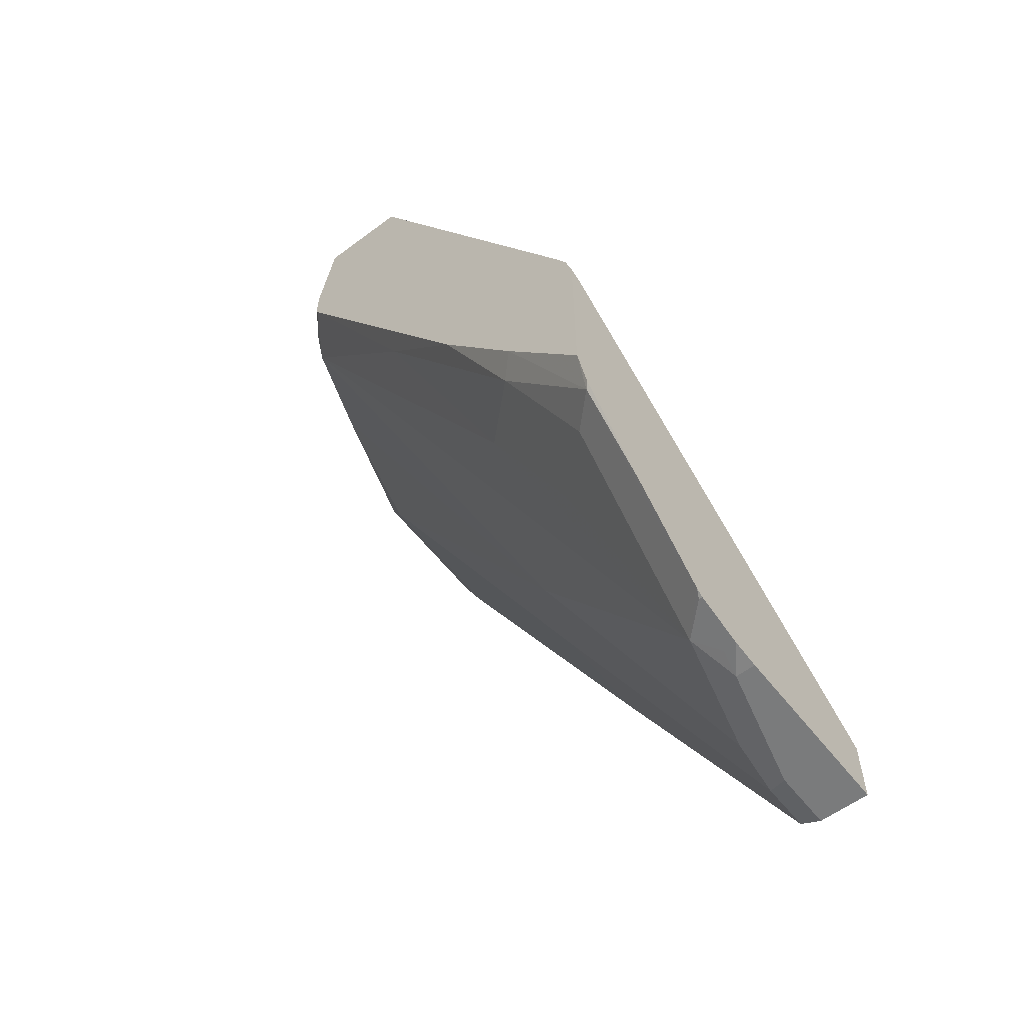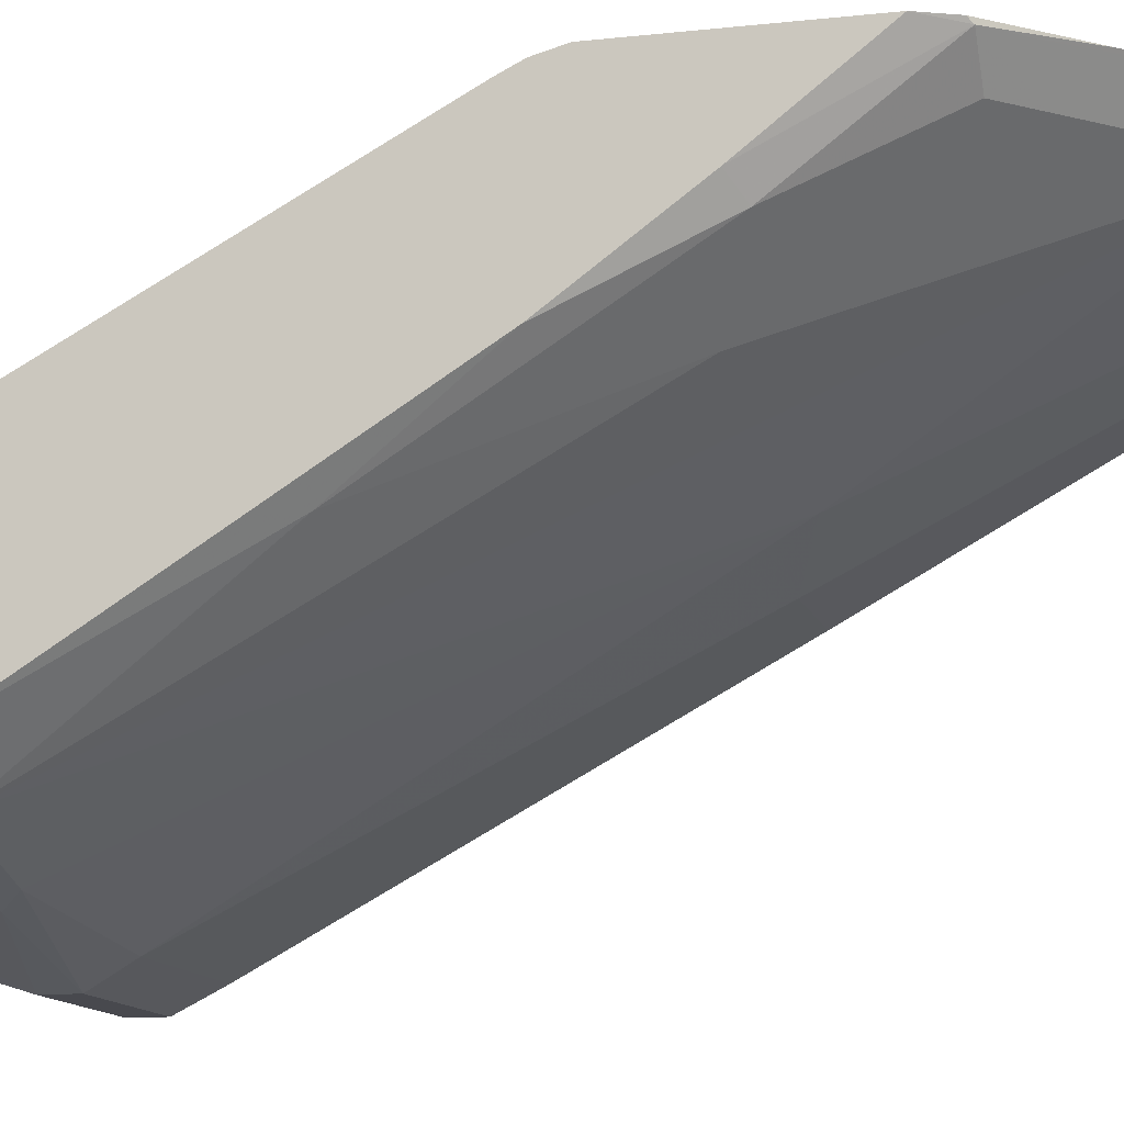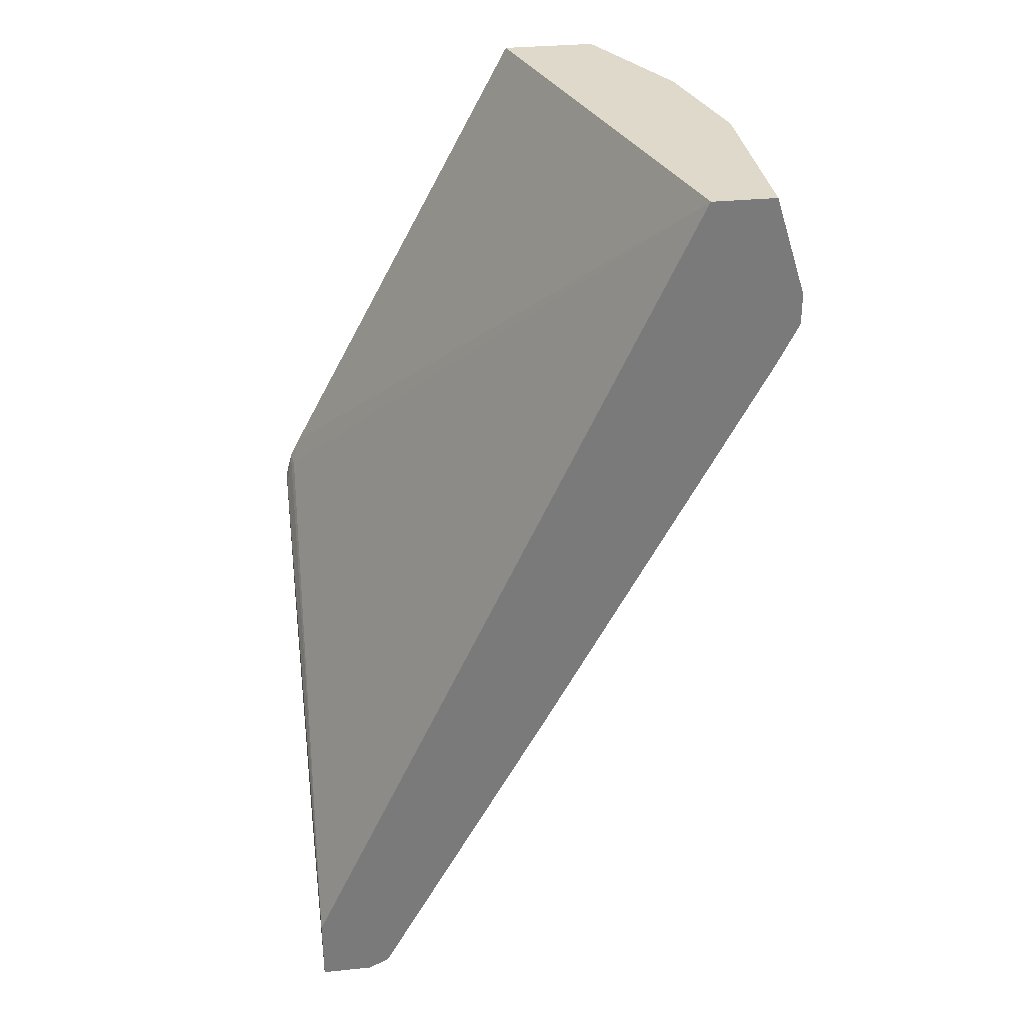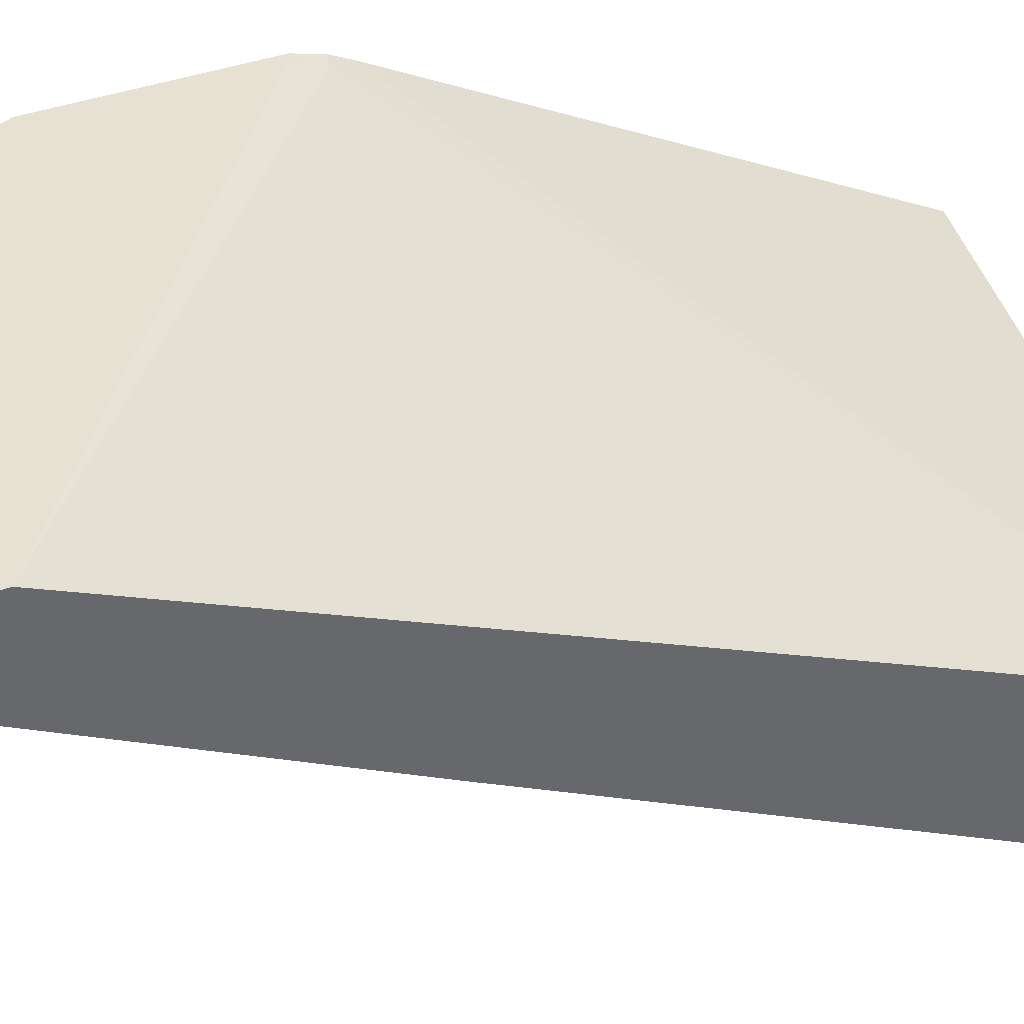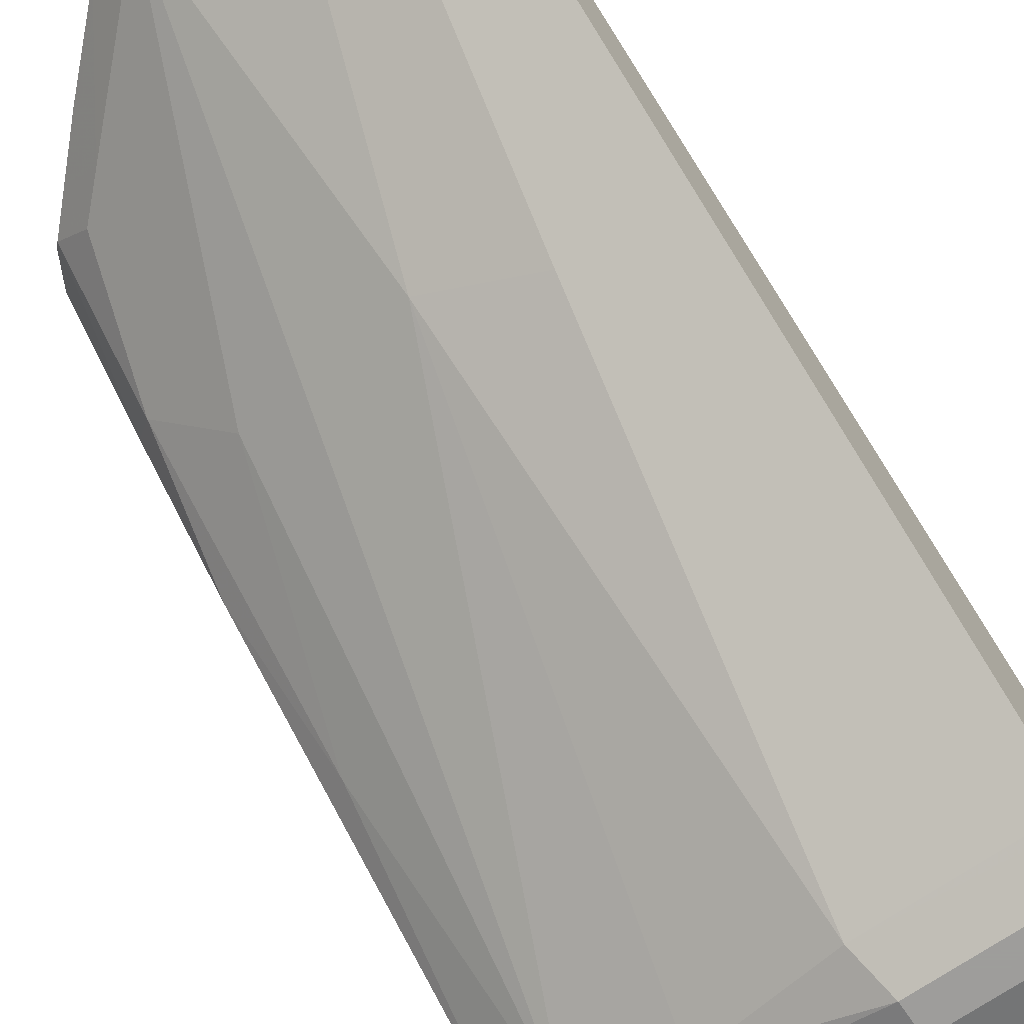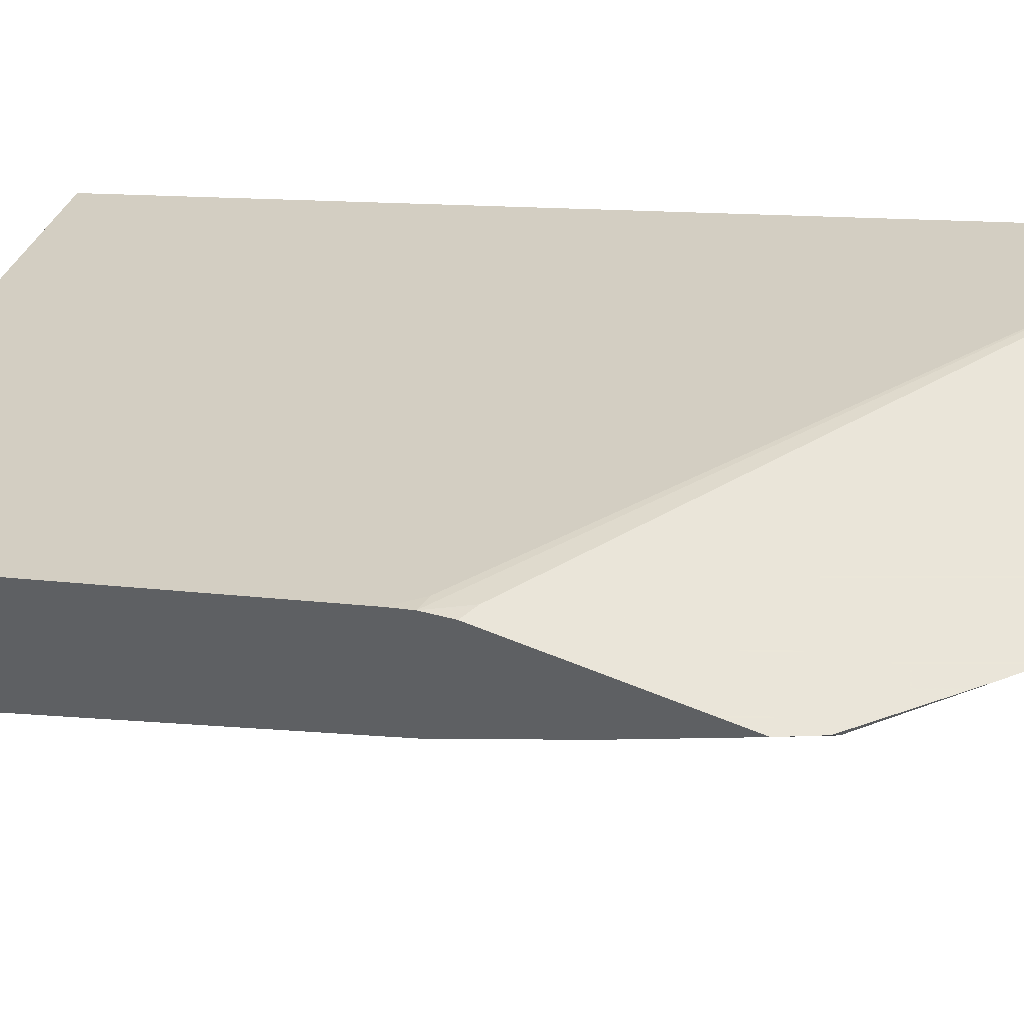
<metadata>
{"format":"obj","ext":"obj","renderer":"f3d","projection":"perspective","resolution":1024,"background":"white","views":[{"elev":-58.3,"azim":-52.4,"up":"+Y"},{"elev":-12.7,"azim":-75.6,"up":"+Z"},{"elev":32.3,"azim":82.0,"up":"+Y"},{"elev":39.5,"azim":65.9,"up":"+Z"},{"elev":-70.7,"azim":34.3,"up":"+Z"},{"elev":57.7,"azim":-66.6,"up":"+Z"}]}
</metadata>
<code>
v -0.3087 -0.6409 -0.2564
v -0.3011 -0.6447 -0.2564
v -0.3087 -0.625 -0.2606
v -0.3087 -0.756 -0.2564
v -0.2999 -0.6453 -0.2564
v -0.03922 -0.8406 -0.2564
v -0.3005 -0.6266 -0.2622
v -0.3087 -0.6121 -0.2668
v -0.2974 -0.7769 -0.259
v -0.2999 -0.7743 -0.2564
v -0.3087 -0.6923 -0.3052
v -0.03922 -0.8824 -0.2564
v -0.03922 -0.3232 -0.4988
v -0.3087 -0.3232 -0.4212
v -0.2781 -0.7769 -0.2782
v -0.259 -0.7961 -0.2782
v -0.2781 -0.7961 -0.259
v -0.2564 -0.8205 -0.2564
v -0.2974 -0.7002 -0.3165
v -0.3087 -0.6235 -0.3549
v -0.1535 -0.8824 -0.2564
v -0.03922 -0.8824 -0.2878
v -0.03922 -0.3232 -0.5371
v -0.3087 -0.3232 -0.4787
v -0.2014 -0.8537 -0.2782
v -0.2206 -0.8537 -0.259
v -0.2781 -0.7194 -0.3165
v -0.2398 -0.7578 -0.3165
v -0.2219 -0.855 -0.2564
v -0.259 -0.681 -0.3549
v -0.2974 -0.5468 -0.4124
v -0.3087 -0.4102 -0.4869
v -0.1535 -0.8824 -0.2686
v -0.1713 -0.881 -0.2564
v -0.03922 -0.882 -0.2886
v -0.07674 -0.8824 -0.2878
v -0.1535 -0.3232 -0.5371
v -0.03922 -0.3837 -0.5563
v -0.3069 -0.3232 -0.4796
v -0.2781 -0.3789 -0.5084
v -0.2877 -0.3861 -0.5036
v -0.3087 -0.3854 -0.4883
v -0.1822 -0.8728 -0.2782
v -0.2066 -0.8703 -0.2564
v -0.2781 -0.4125 -0.5084
v -0.3087 -0.4046 -0.4883
v -0.2909 -0.4061 -0.502
v -0.1695 -0.8792 -0.2654
v -0.1471 -0.8761 -0.2814
v -0.07035 -0.8761 -0.3006
v -0.2019 -0.8734 -0.2564
v -0.03922 -0.8761 -0.3006
v -0.2302 -0.3232 -0.518
v -0.1343 -0.3837 -0.5563
v -0.03922 -0.4029 -0.5563
v -0.304 -0.3232 -0.4811
v -0.2814 -0.3232 -0.4924
v -0.2686 -0.3813 -0.5131
v -0.2654 -0.3997 -0.5148
v -0.1599 -0.697 -0.3901
v -0.1055 -0.8728 -0.2974
v -0.2014 -0.8728 -0.259
v -0.2206 -0.4125 -0.5275
v -0.1023 -0.8121 -0.3325
v -0.1023 -0.6778 -0.4092
v -0.03922 -0.6778 -0.4092
v -0.211 -0.3813 -0.5323
v -0.1343 -0.4029 -0.5563
v -0.2078 -0.3997 -0.5339
v -0.03922 -0.4157 -0.5499
v -0.1407 -0.4285 -0.5435
v -0.03922 -0.4285 -0.5435
v -0.1279 -0.4157 -0.5499
v -0.03922 -0.4229 -0.5463
f 41 59 45
f 33 50 36
f 34 51 48
f 35 36 50
f 35 50 52
f 37 54 53
f 38 55 68
f 38 68 54
f 39 56 40
f 40 56 57
f 40 53 58
f 40 58 41
f 41 58 59
f 33 49 50
f 41 45 47
f 40 57 53
f 30 31 45
f 33 48 43
f 23 54 37
f 41 47 42
f 24 39 40
f 24 40 41
f 24 41 42
f 25 43 44
f 25 44 26
f 25 28 43
f 26 44 29
f 28 30 43
f 30 45 43
f 31 32 45
f 32 46 47
f 32 47 45
f 33 34 48
f 33 43 49
f 42 47 46
f 55 70 73
f 43 61 49
f 59 69 63
f 60 65 64
f 60 64 61
f 60 63 71
f 60 71 65
f 63 69 68
f 59 67 69
f 63 68 71
f 65 72 66
f 68 73 71
f 70 74 73
f 71 73 74
f 71 74 72
f 23 38 54
f 65 71 72
f 58 67 59
f 55 73 68
f 54 69 67
f 43 48 51
f 43 51 62
f 43 62 44
f 43 45 60
f 44 62 51
f 45 59 63
f 45 63 60
f 49 61 50
f 50 61 64
f 50 64 65
f 50 65 66
f 50 66 52
f 53 54 67
f 53 67 58
f 54 68 69
f 43 60 61
f 22 36 35
f 1 44 51
f 20 32 31
f 1 6 5
f 1 5 2
f 2 5 3
f 3 5 6
f 3 6 7
f 3 7 8
f 1 12 6
f 4 9 10
f 6 12 22
f 6 22 35
f 6 35 52
f 6 52 66
f 6 66 72
f 6 72 74
f 4 11 9
f 6 74 70
f 1 21 12
f 1 51 34
f 1 2 3
f 1 3 8
f 1 8 14
f 1 14 24
f 1 24 42
f 1 42 46
f 1 34 21
f 1 46 32
f 1 20 11
f 1 11 4
f 21 34 33
f 1 10 18
f 1 18 29
f 1 29 44
f 1 32 20
f 6 70 55
f 1 4 10
f 6 38 23
f 13 39 24
f 13 24 14
f 15 19 16
f 16 25 26
f 16 26 17
f 16 19 27
f 13 56 39
f 16 27 30
f 17 26 29
f 17 29 18
f 19 30 27
f 19 20 31
f 19 31 30
f 6 55 38
f 16 30 28
f 13 57 56
f 16 28 25
f 13 37 53
f 6 23 13
f 13 53 57
f 6 13 7
f 7 13 8
f 8 13 14
f 9 16 17
f 9 17 18
f 9 18 10
f 9 15 16
f 9 19 15
f 11 20 19
f 13 23 37
f 12 21 33
f 12 33 36
f 12 36 22
f 9 11 19

</code>
